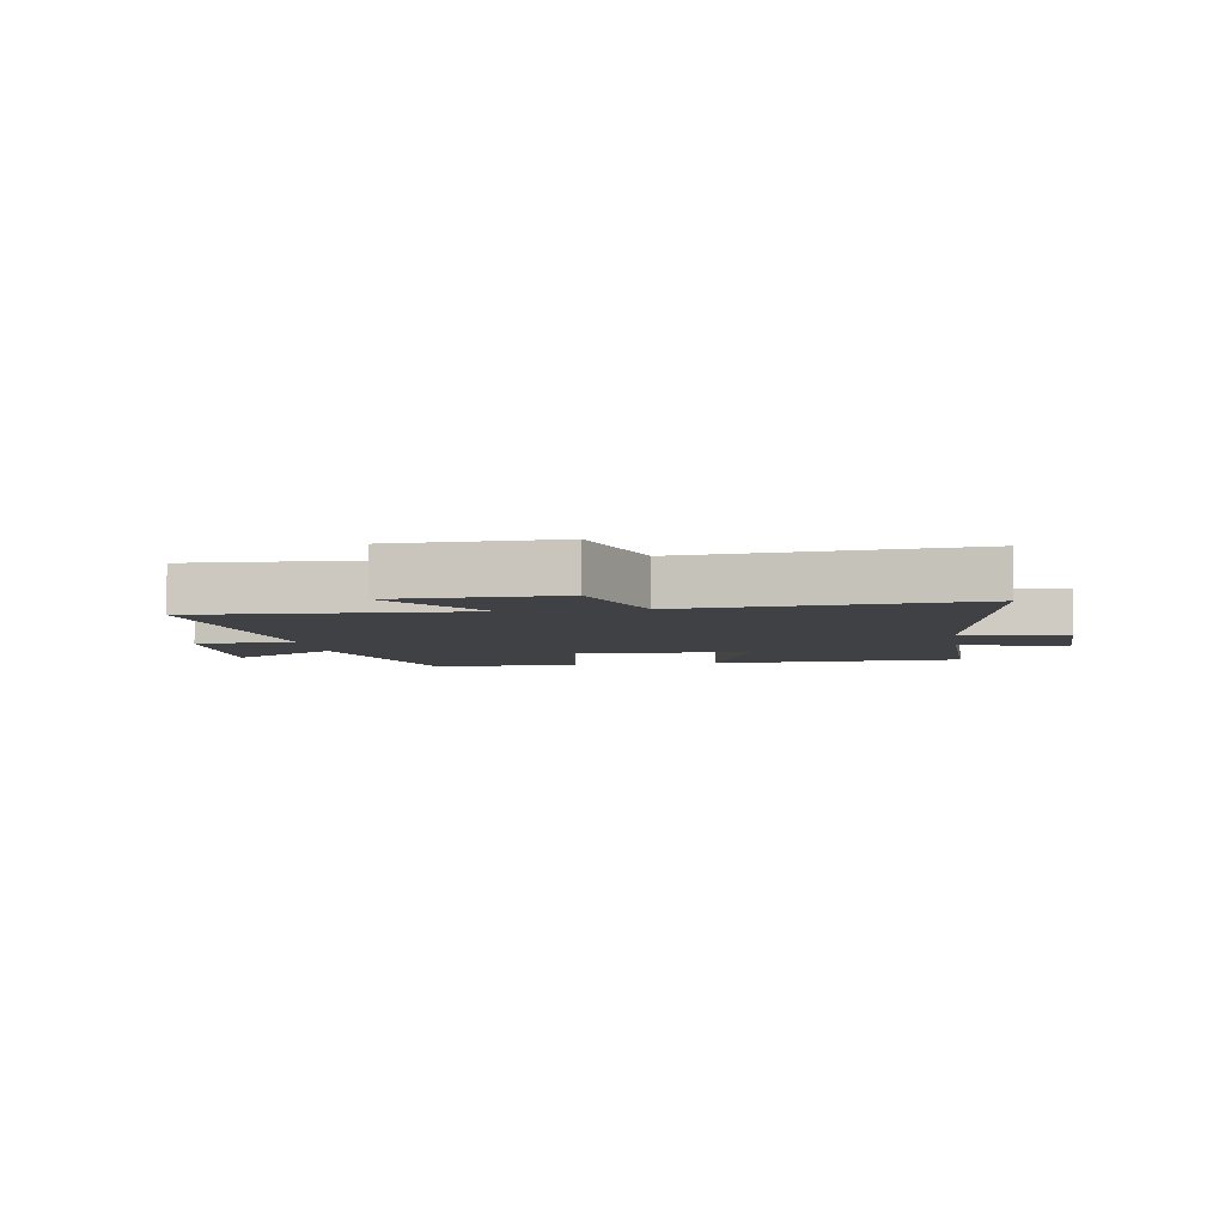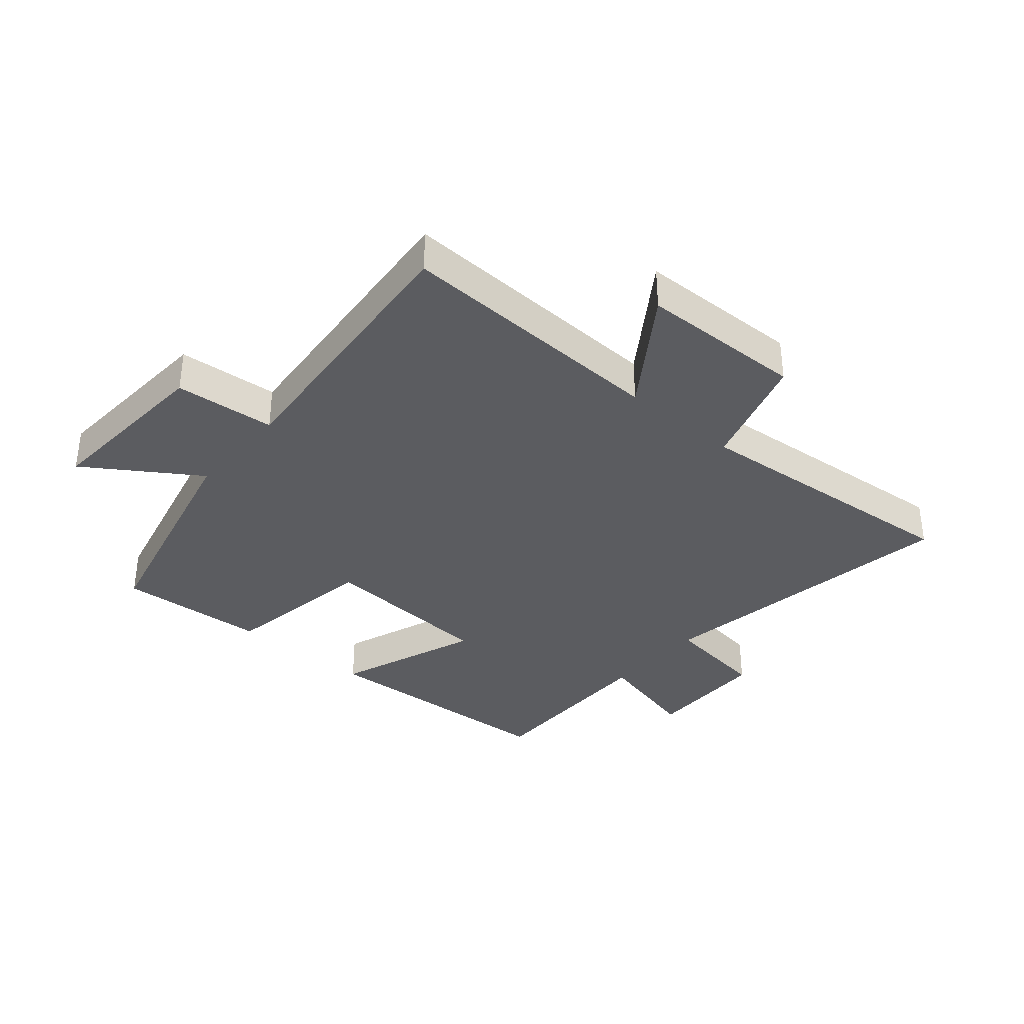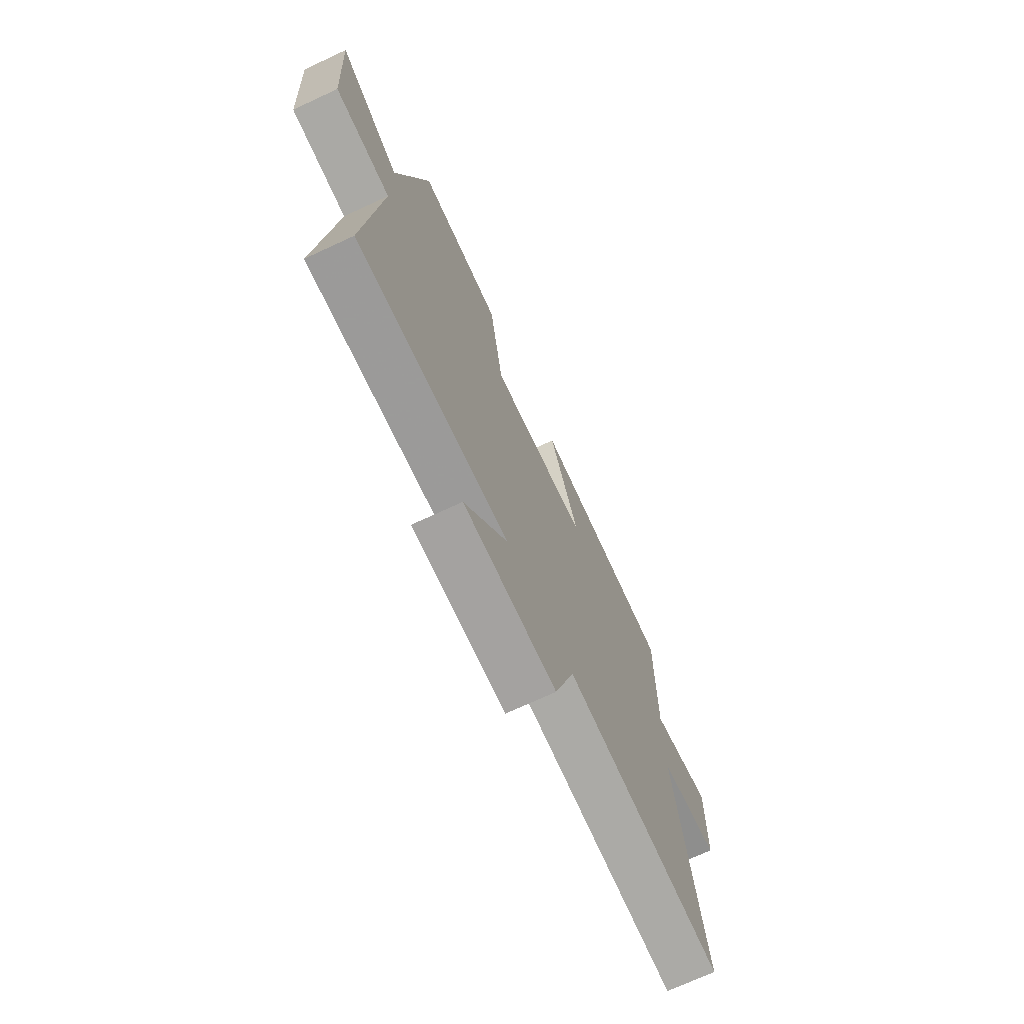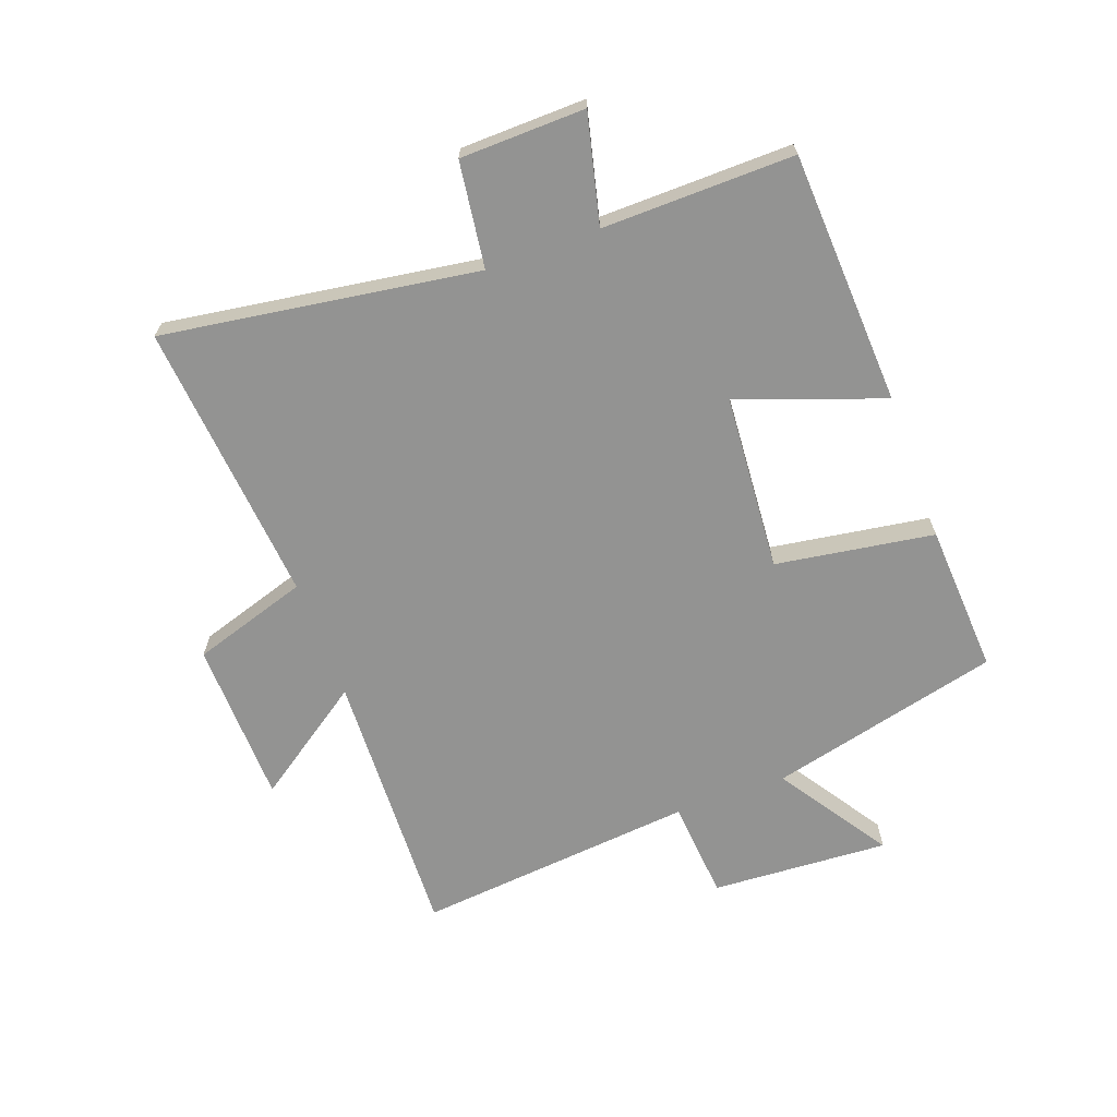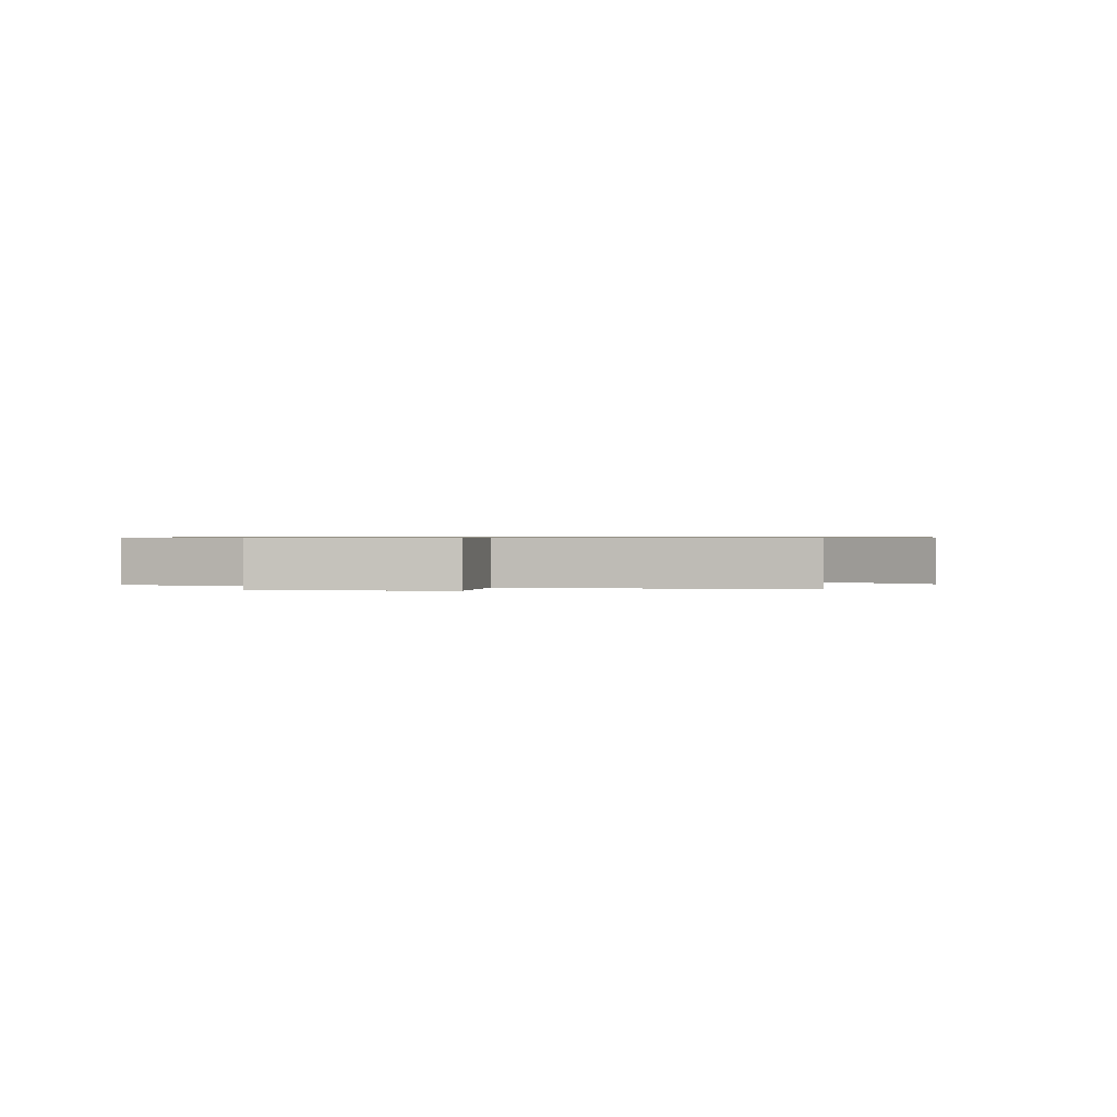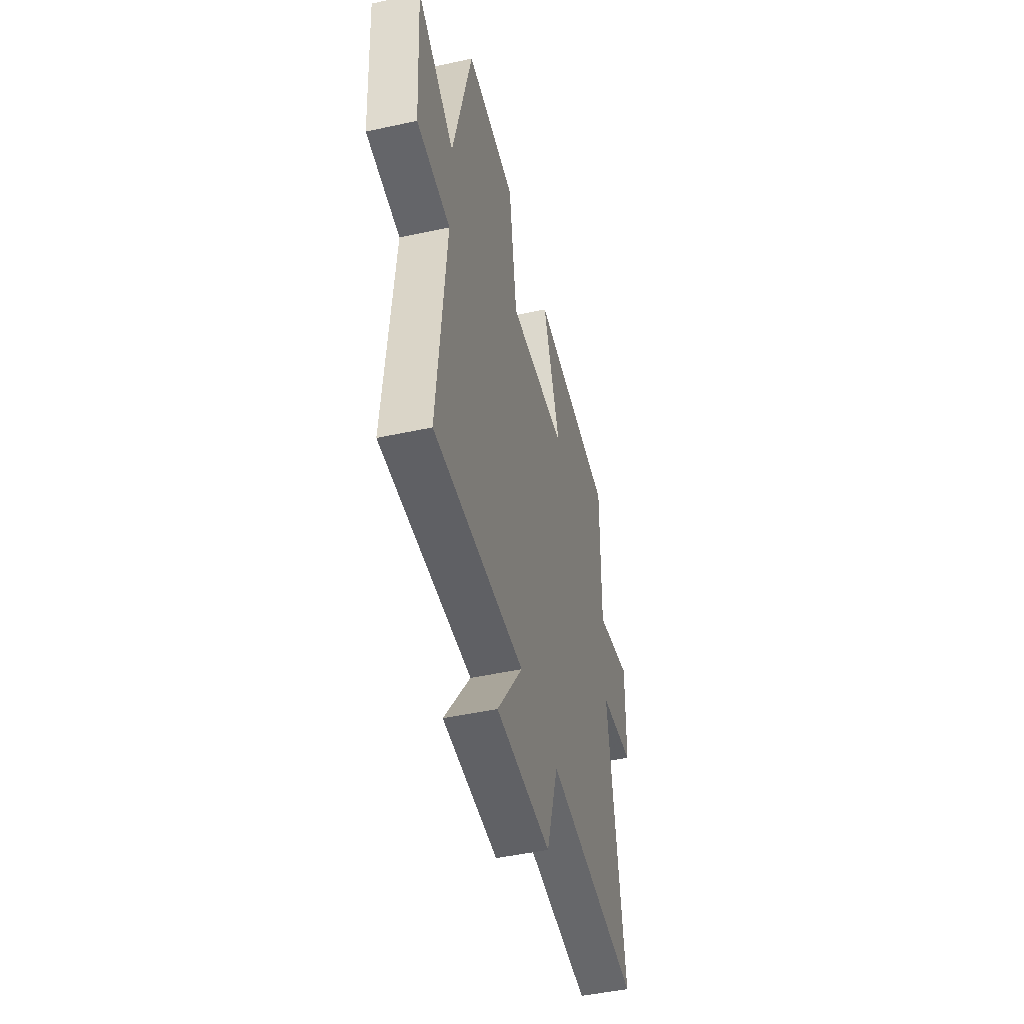
<metadata>
{"format":"obj","ext":"obj","renderer":"f3d","projection":"perspective","resolution":1024,"background":"white","views":[{"elev":-5.3,"azim":-171.2,"up":"+Y"},{"elev":-35.3,"azim":139.5,"up":"+Y"},{"elev":-71.6,"azim":114.9,"up":"+Z"},{"elev":-66.6,"azim":-69.7,"up":"+Y"},{"elev":0.7,"azim":97.0,"up":"+Y"},{"elev":-47.4,"azim":103.8,"up":"+Z"}]}
</metadata>
<code>
v -0.579 0.07 -0.54
v -0.5 0.07 -0.022
v -0.674 0.07 0.002
v -0.678 0.07 0.208
v -0.5 0.07 0.164
v -0.504 0.07 0.48
v -0.086 0.07 0.5
v -0.173 0.07 0.261
v 0.119 0.07 0.239
v 0.16 0.07 0.5
v 0.408 0.07 0.514
v 0.5 0.07 0.131
v 0.684 0.07 0.252
v 0.666 0.07 -0.042
v 0.5 0.07 -0.055
v 0.543 0.07 -0.519
v 0.092 0.07 -0.5
v 0.22 0.07 -0.686
v -0.052 0.07 -0.692
v -0.112 0.07 -0.5
v -0.579 0 -0.54
v -0.5 0 -0.022
v -0.674 0 0.002
v -0.678 0 0.208
v -0.5 0 0.164
v -0.504 0 0.48
v -0.086 0 0.5
v -0.173 0 0.261
v 0.119 0 0.239
v 0.16 0 0.5
v 0.408 0 0.514
v 0.5 0 0.131
v 0.684 0 0.252
v 0.666 0 -0.042
v 0.5 0 -0.055
v 0.543 0 -0.519
v 0.092 0 -0.5
v 0.22 0 -0.686
v -0.052 0 -0.692
v -0.112 0 -0.5
f 17 18 19 20
f 15 16 17
f 15 17 20
f 12 13 14 15
f 11 12 15
f 10 11 15
f 9 10 15
f 20 1 2
f 15 20 2
f 9 15 2
f 8 9 2
f 5 6 7 8
f 2 3 4 5
f 2 5 8
f 40 39 38 37
f 37 36 35
f 40 37 35
f 35 34 33 32
f 35 32 31
f 35 31 30
f 35 30 29
f 22 21 40
f 22 40 35
f 22 35 29
f 22 29 28
f 28 27 26 25
f 25 24 23 22
f 28 25 22
f 1 21 22 2
f 2 22 23 3
f 3 23 24 4
f 4 24 25 5
f 5 25 26 6
f 6 26 27 7
f 7 27 28 8
f 8 28 29 9
f 9 29 30 10
f 10 30 31 11
f 11 31 32 12
f 12 32 33 13
f 13 33 34 14
f 14 34 35 15
f 15 35 36 16
f 16 36 37 17
f 17 37 38 18
f 18 38 39 19
f 19 39 40 20
f 20 40 21 1

</code>
